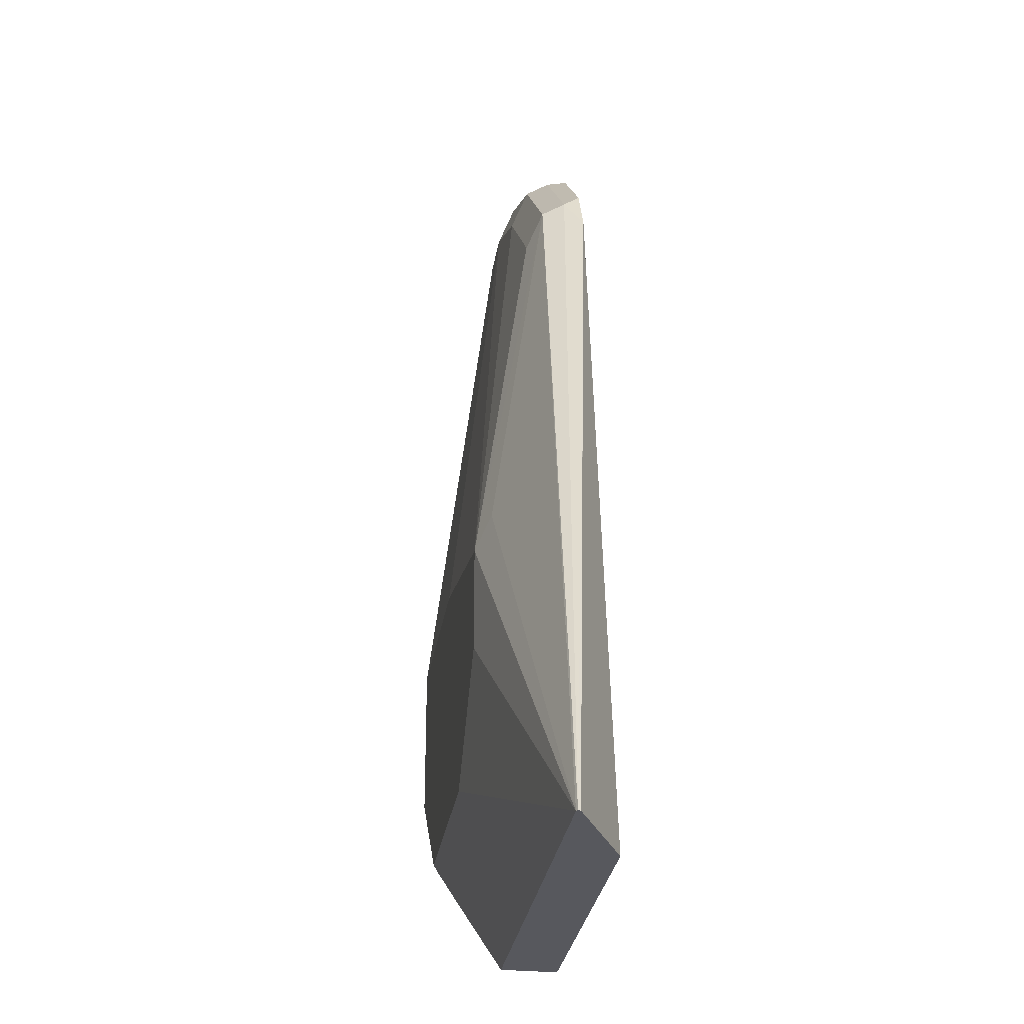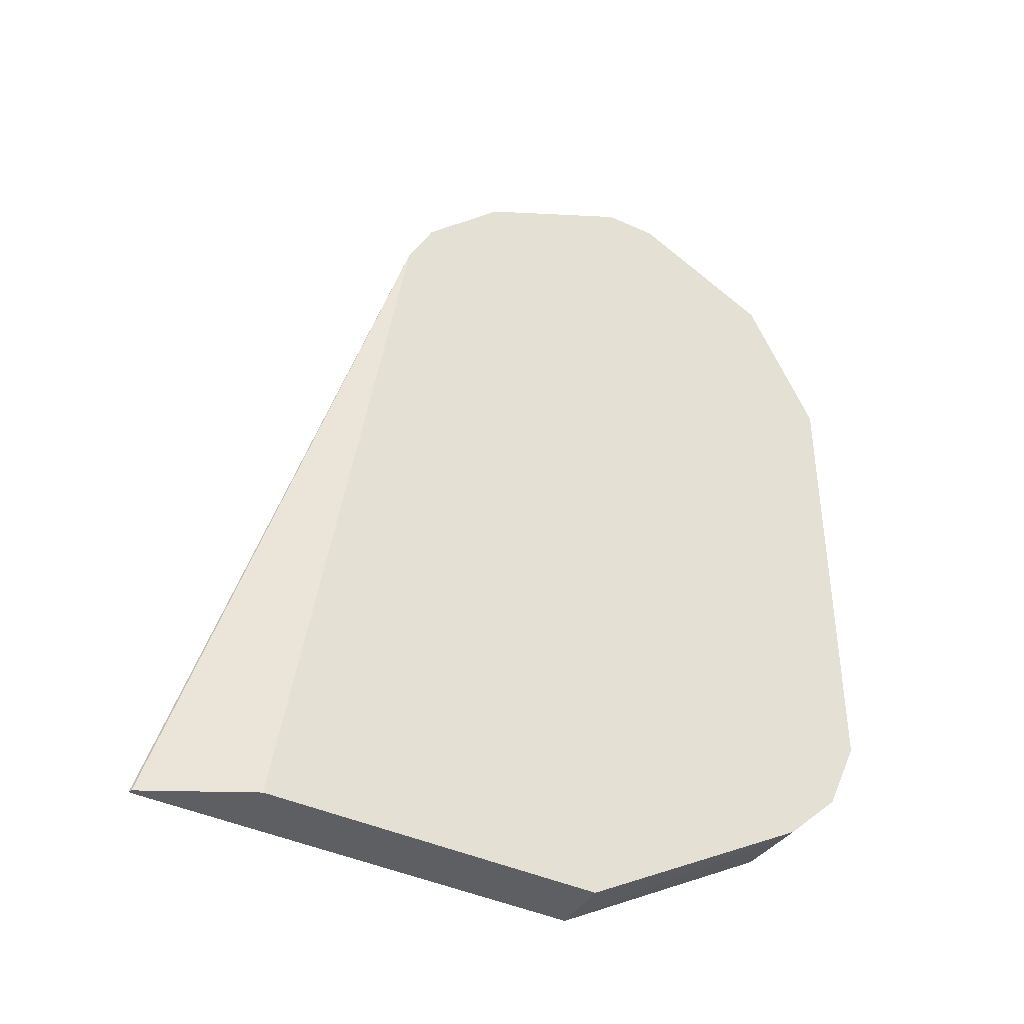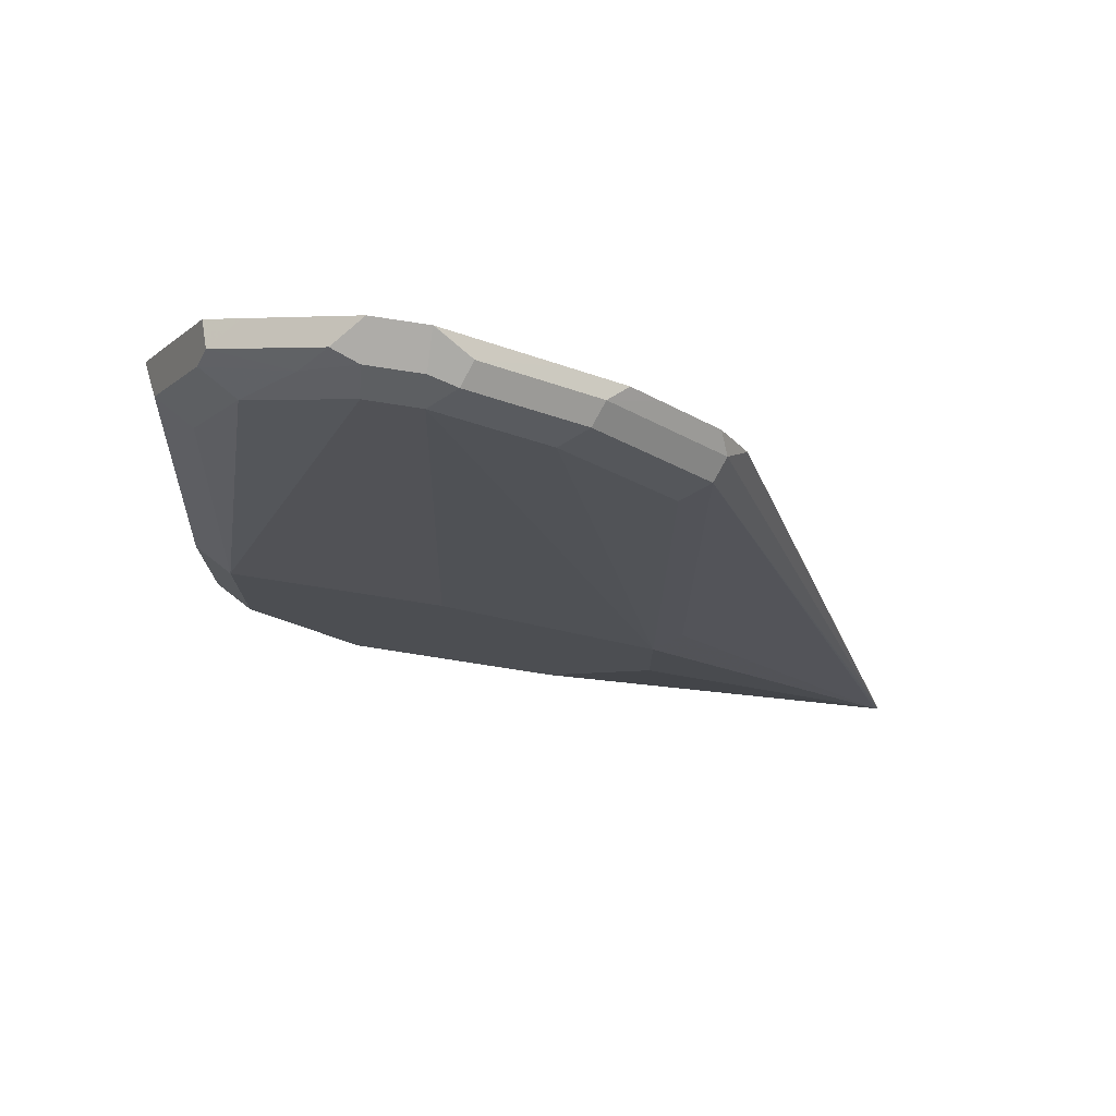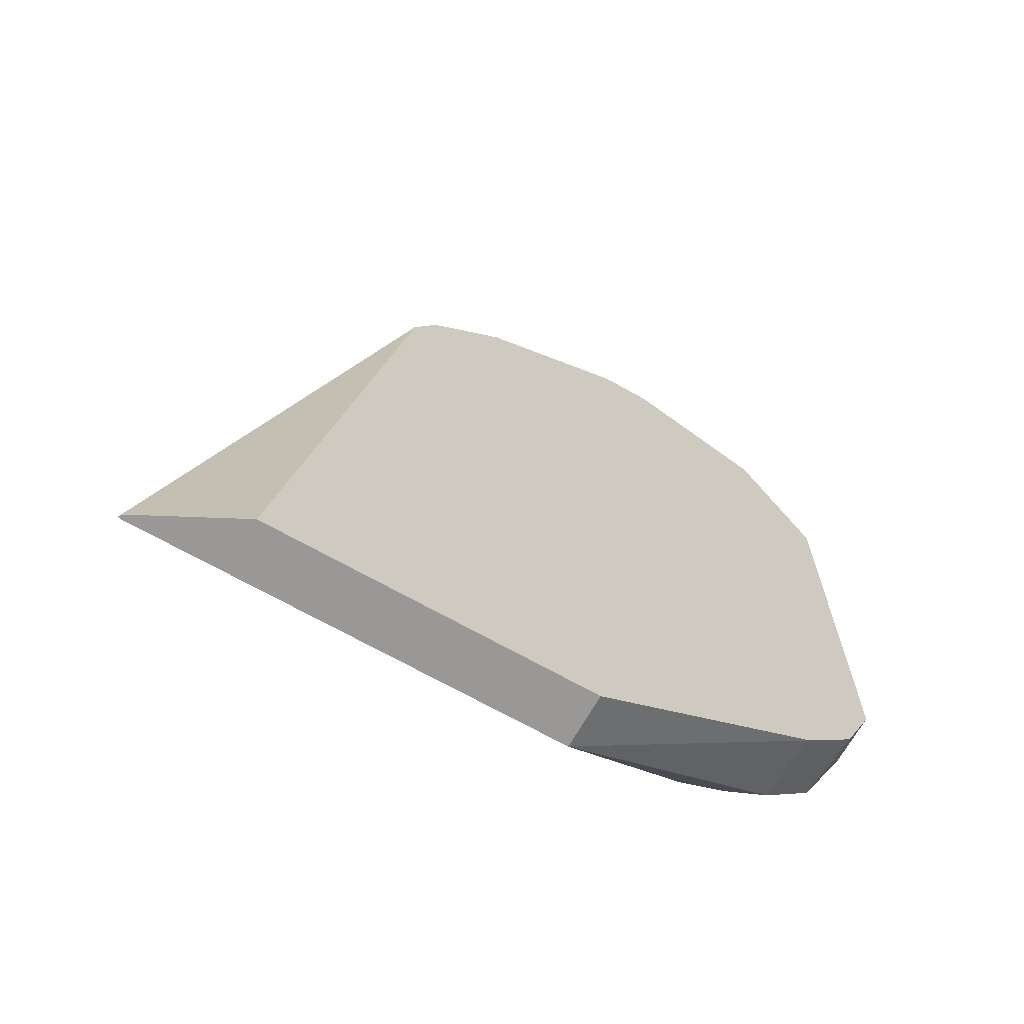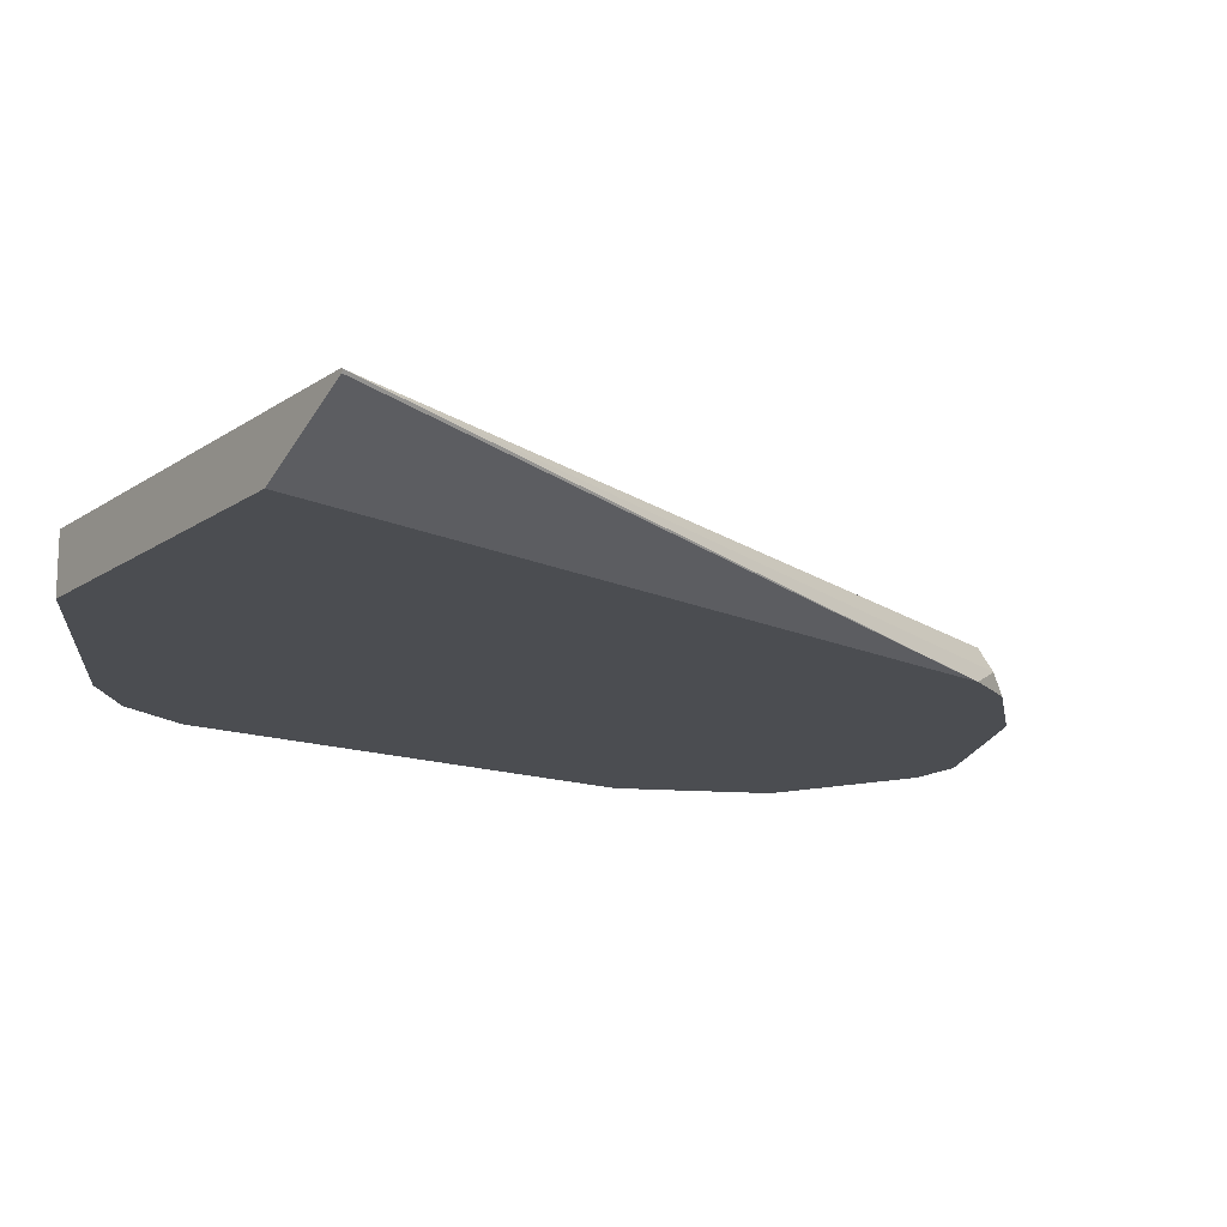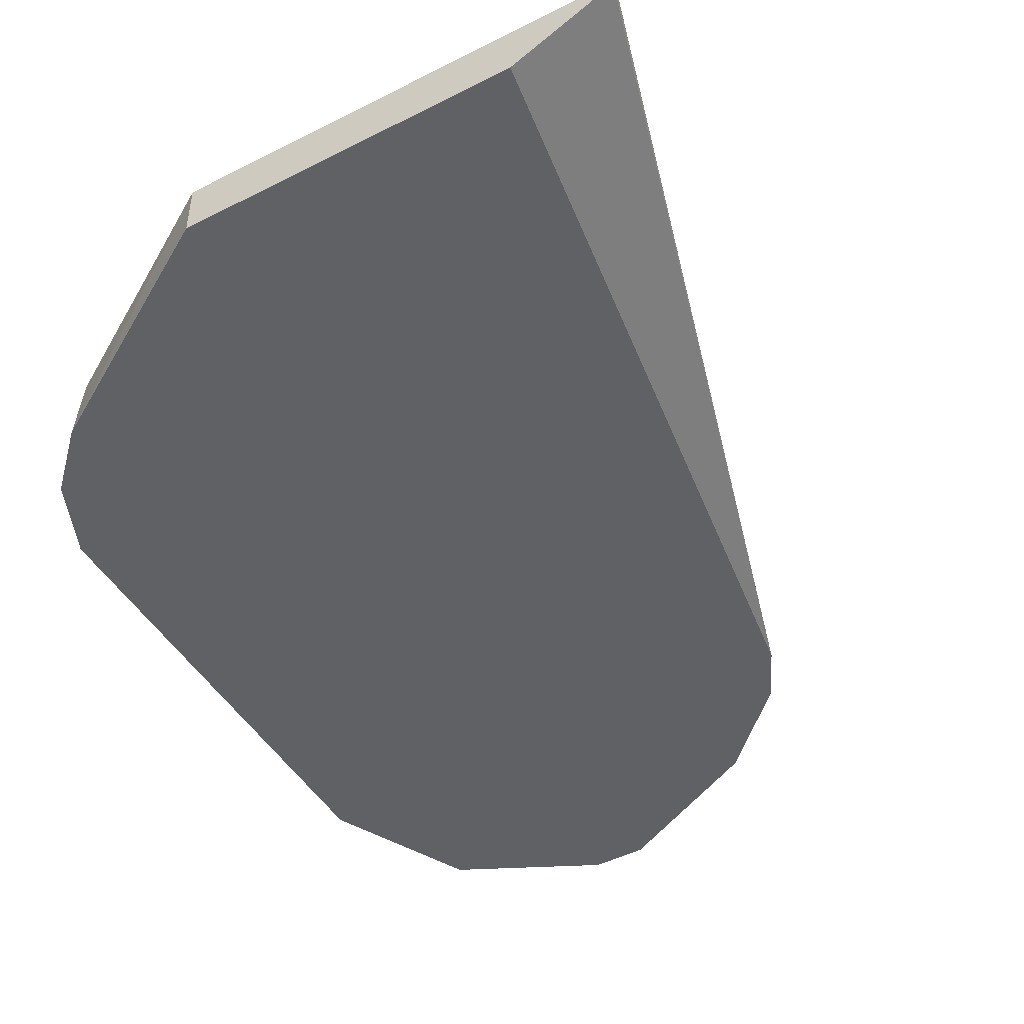
<metadata>
{"format":"obj","ext":"obj","renderer":"f3d","projection":"perspective","resolution":1024,"background":"white","views":[{"elev":-28.9,"azim":-98.4,"up":"+Z"},{"elev":-41.6,"azim":-29.0,"up":"+Z"},{"elev":76.0,"azim":-171.1,"up":"+Z"},{"elev":-68.7,"azim":-29.5,"up":"+Z"},{"elev":-15.6,"azim":-125.4,"up":"+Y"},{"elev":-47.6,"azim":-150.2,"up":"+Y"}]}
</metadata>
<code>
v 0.5522 0.06437 -0.2346
v 0.5533 0.0649 -0.2346
v 0.5528 0.06331 -0.2346
v 0.6386 0.04272 0.06412
v 0.6455 0.04966 0.07801
v 0.6491 0.05852 0.07444
v 0.7246 0.0649 -0.2346
v 0.6491 0.0798 -0.07447
v 0.6597 0.08512 -0.08509
v 0.6597 0.08512 -0.1277
v 0.7022 0.08512 -0.1702
v 0.5926 0.04272 -0.2346
v 0.6385 0.04272 0.06382
v 0.649 0.04272 0.08496
v 0.6881 0.04966 0.1206
v 0.6916 0.05852 0.117
v 0.6597 0.06384 0.06382
v 0.7246 0.04272 -0.2346
v 0.7873 0.08512 -0.1702
v 0.8051 0.08157 -0.1667
v 0.8157 0.07093 -0.1773
v 0.8171 0.04272 -0.1787
v 0.7022 0.06384 0.1064
v 0.7448 0.06384 0.1277
v 0.7448 0.08512 -0.06381
v 0.6702 0.04272 0.1062
v 0.6811 0.04272 0.1171
v 0.6881 0.04272 0.1206
v 0.7019 0.04272 0.1275
v 0.7306 0.04966 0.1419
v 0.7341 0.05852 0.1383
v 0.8299 0.08512 -0.1277
v 0.8264 0.08157 -0.1454
v 0.837 0.07093 -0.156
v 0.8384 0.04272 -0.1574
v 0.7448 0.05675 0.1419
v 0.7661 0.06384 0.1277
v 0.8299 0.08512 -0.06381
v 0.7445 0.04272 0.1488
v 0.7448 0.04272 0.1489
v 0.8441 0.07803 -0.1206
v 0.8512 0.06384 -0.1277
v 0.8512 0.04272 -0.1277
v 0.7661 0.05675 0.1419
v 0.7873 0.05852 0.1303
v 0.8086 0.06384 0.1064
v 0.8299 0.06384 0.06382
v 0.8441 0.07803 -0.05671
v 0.7662 0.04272 0.1489
v 0.8512 0.06384 -0.06381
v 0.8512 0.04272 -0.04271
v 0.7767 0.0532 0.1436
v 0.8193 0.0532 0.1223
v 0.8228 0.05675 0.1135
v 0.8441 0.05675 0.07092
v 0.8088 0.04272 0.1276
v 0.8511 0.04272 0.0639
v 0.8228 0.04272 0.1206
v 0.8228 0.04272 0.1205
v 0.8298 0.04272 0.1065
f 34 42 35
f 30 39 40
f 30 40 36
f 30 36 31
f 32 41 34
f 32 38 48
f 32 34 33
f 32 48 41
f 29 39 30
f 34 41 42
f 15 30 31
f 24 38 25
f 20 34 21
f 24 44 37
f 24 36 44
f 24 31 36
f 23 31 24
f 21 35 22
f 21 34 35
f 20 33 34
f 19 33 20
f 19 32 33
f 16 31 23
f 35 42 43
f 15 31 16
f 24 37 38
f 36 40 49
f 48 55 50
f 37 44 45
f 54 57 55
f 15 29 30
f 54 60 57
f 53 60 54
f 53 59 60
f 53 58 59
f 53 56 58
f 50 57 51
f 50 55 57
f 49 53 52
f 49 56 53
f 46 55 47
f 46 54 55
f 45 54 46
f 45 53 54
f 45 52 53
f 44 52 45
f 44 49 52
f 42 51 43
f 42 50 51
f 41 50 42
f 41 48 50
f 38 55 48
f 38 47 55
f 38 46 47
f 37 46 38
f 37 45 46
f 36 49 44
f 15 28 29
f 4 14 5
f 15 26 27
f 4 60 59
f 4 57 60
f 4 51 57
f 4 43 51
f 4 35 43
f 4 22 35
f 4 18 22
f 4 12 18
f 4 13 12
f 3 13 4
f 3 12 13
f 2 19 7
f 2 11 19
f 15 27 28
f 2 9 10
f 2 8 9
f 2 6 8
f 1 6 2
f 1 5 6
f 1 4 5
f 1 3 4
f 1 12 3
f 1 18 12
f 1 7 18
f 1 2 7
f 4 59 58
f 4 58 56
f 2 10 11
f 4 49 40
f 4 56 49
f 9 11 10
f 9 19 11
f 9 32 19
f 9 38 32
f 9 25 38
f 9 23 24
f 9 17 23
f 7 22 18
f 7 21 22
f 7 20 21
f 7 19 20
f 6 9 8
f 9 24 25
f 6 23 17
f 4 40 39
f 6 17 9
f 4 39 29
f 4 29 28
f 4 27 26
f 4 26 14
f 4 28 27
f 5 14 26
f 5 26 15
f 5 15 16
f 5 16 6
f 6 16 23

</code>
